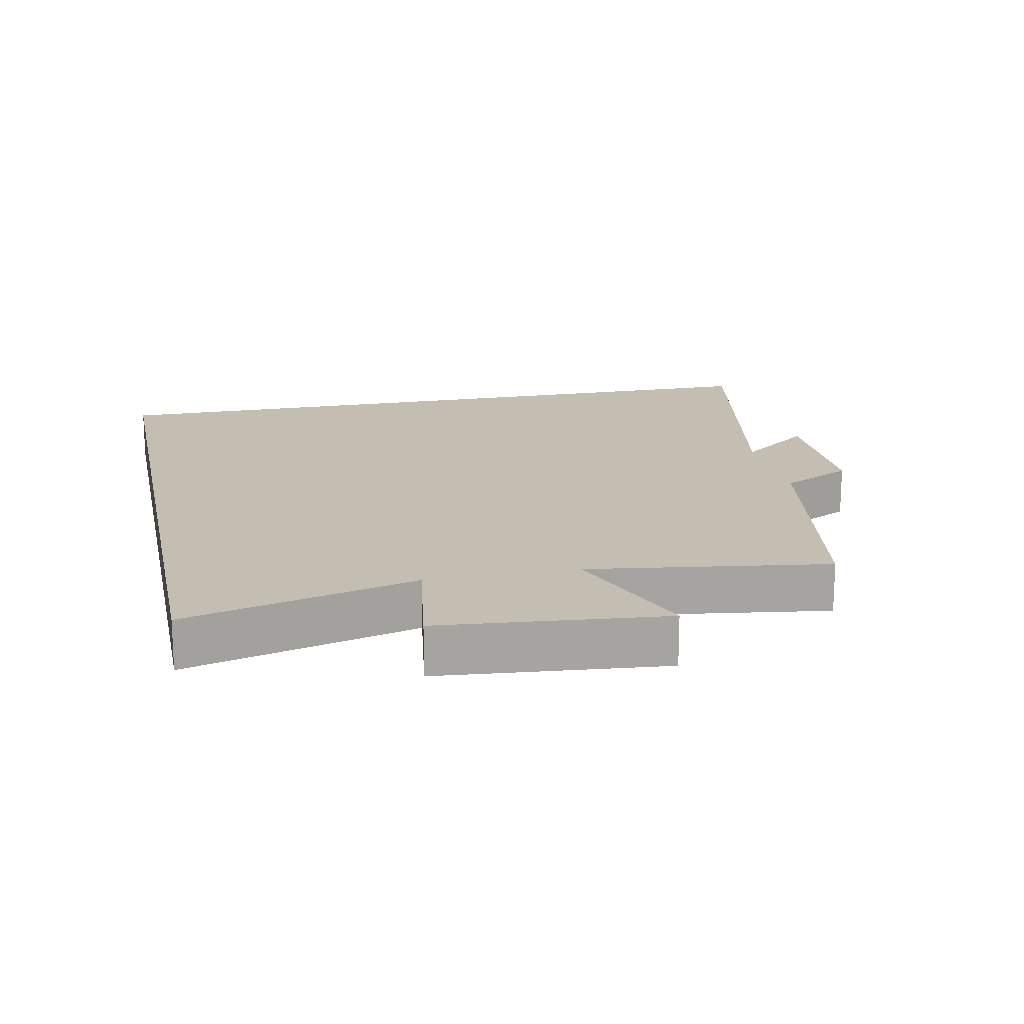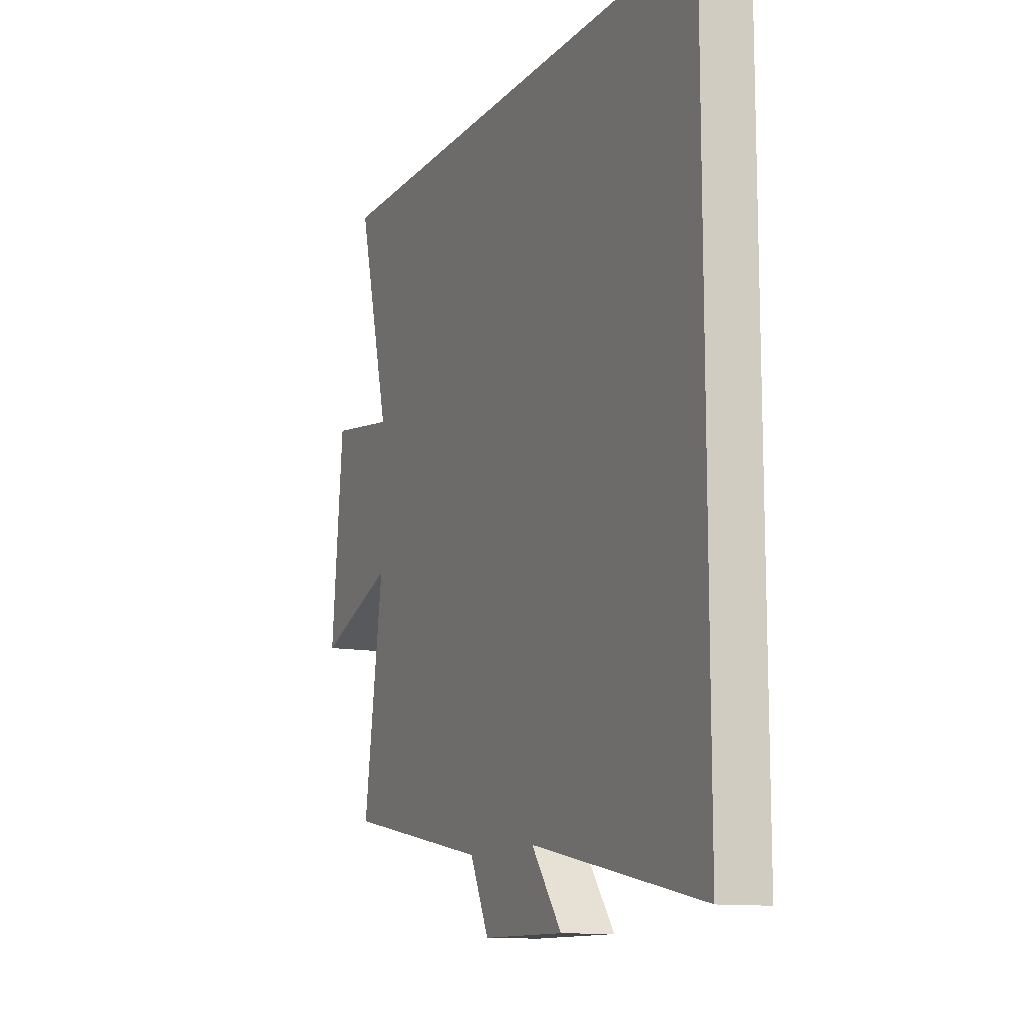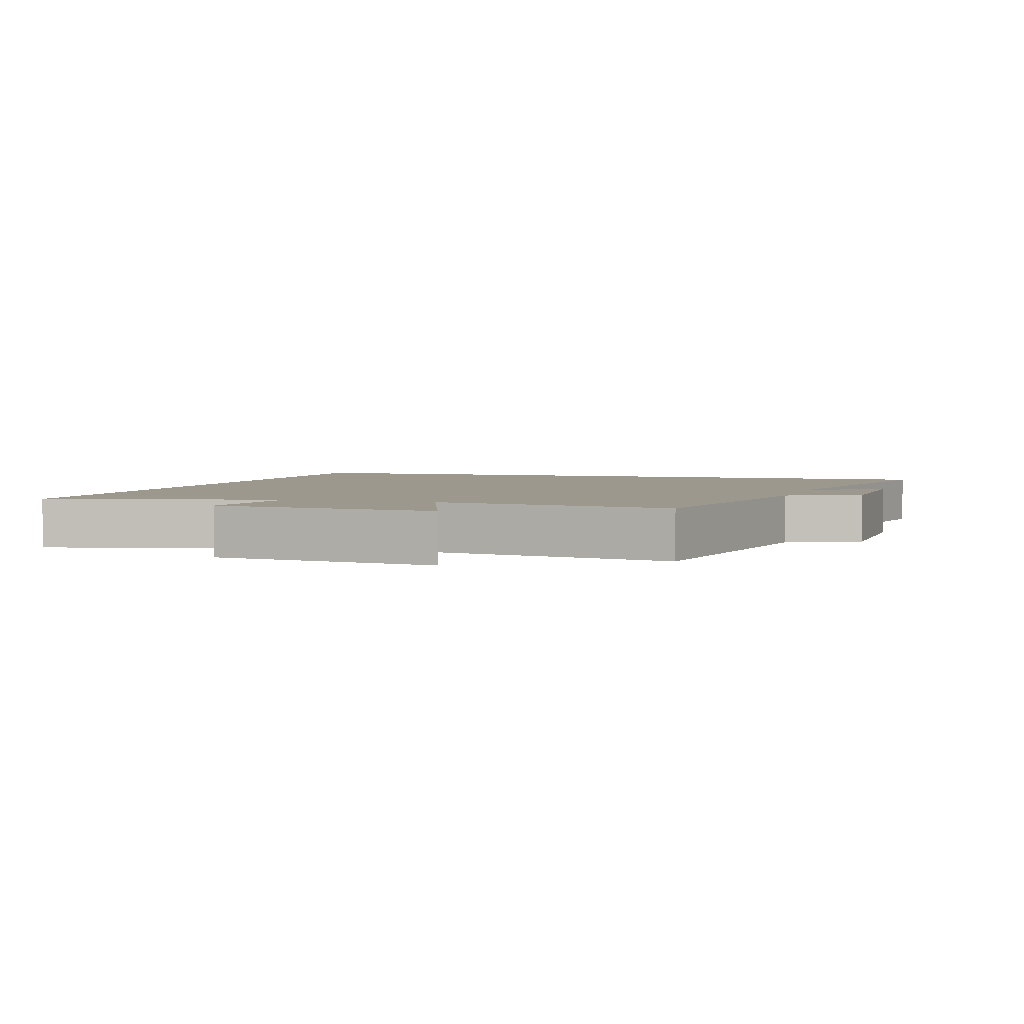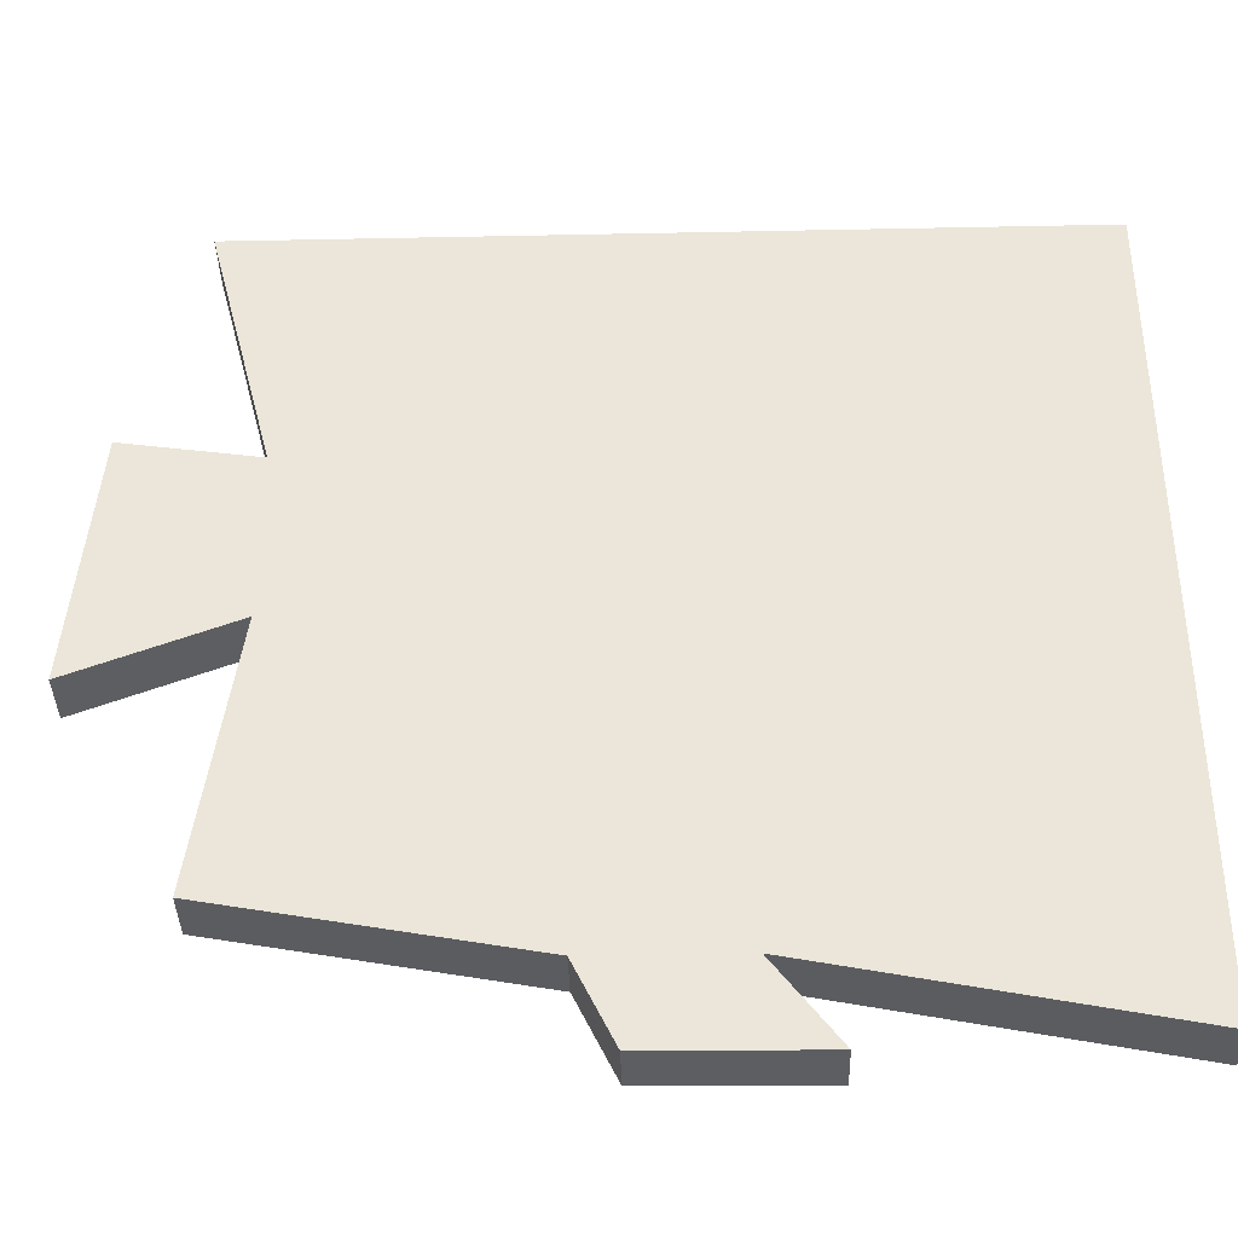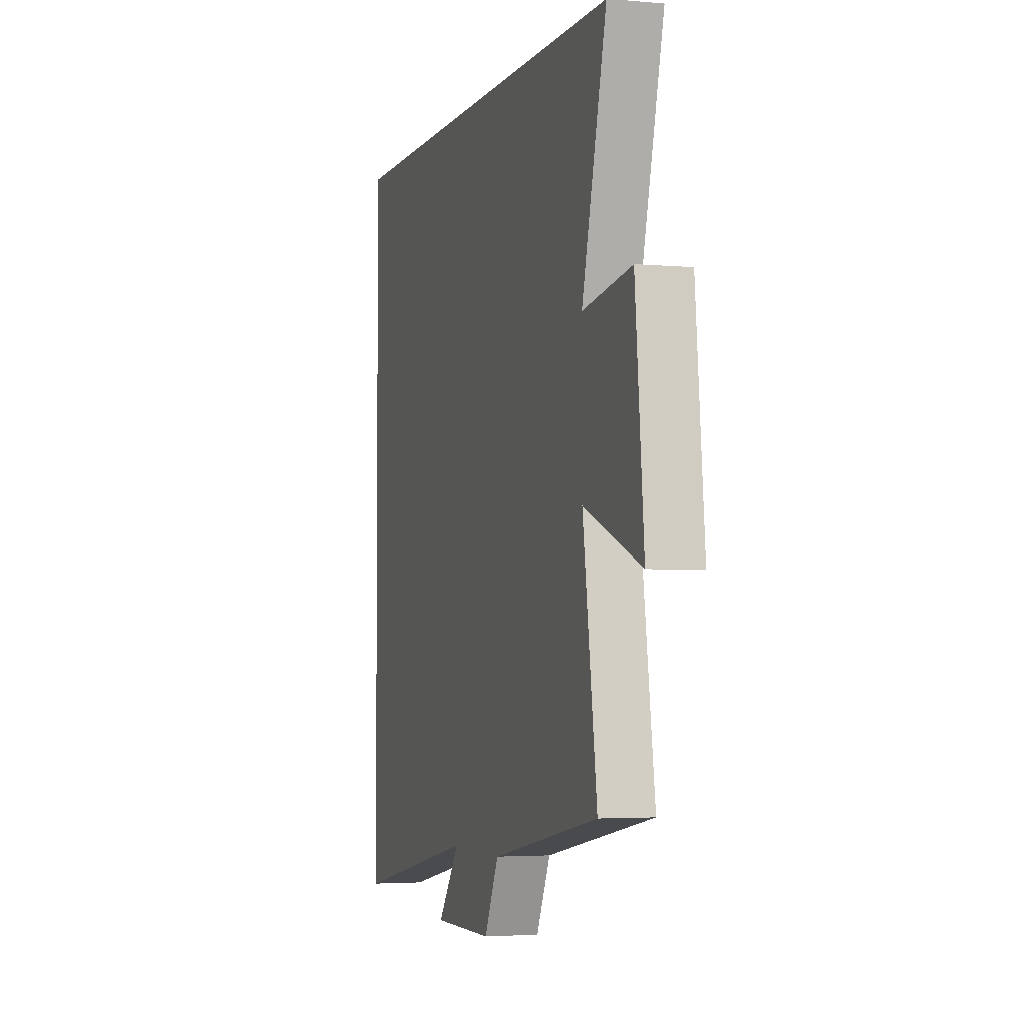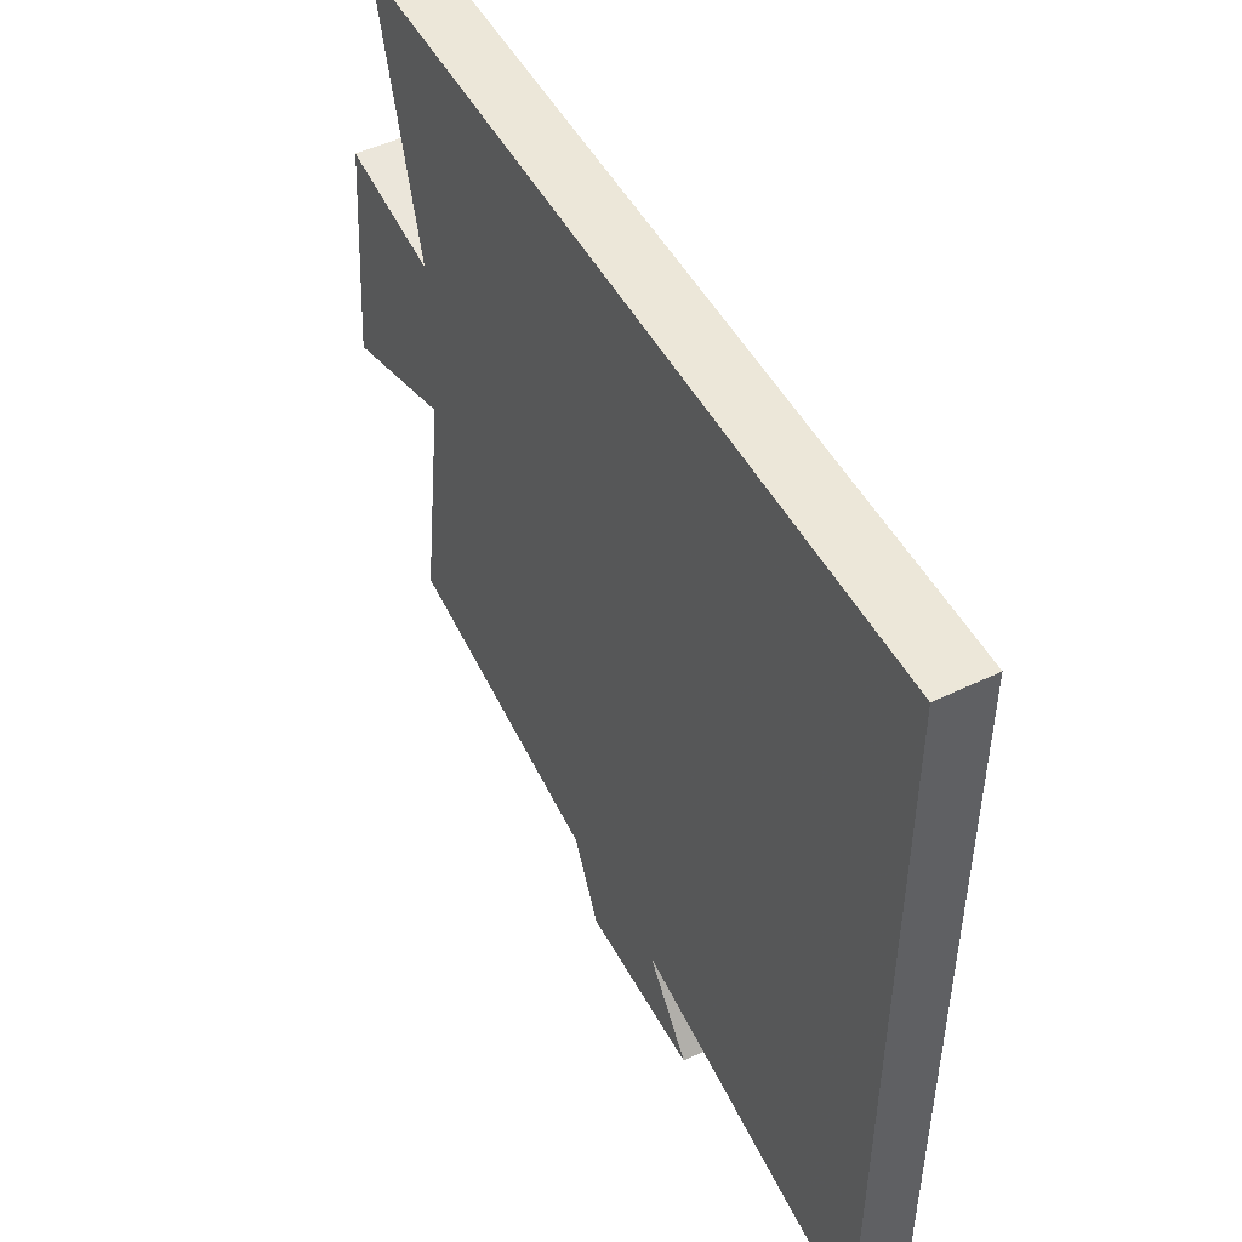
<metadata>
{"format":"obj","ext":"obj","renderer":"f3d","projection":"perspective","resolution":1024,"background":"white","views":[{"elev":17.2,"azim":78.1,"up":"+Y"},{"elev":-12.1,"azim":-113.6,"up":"+Z"},{"elev":3.2,"azim":108.0,"up":"+Y"},{"elev":-37.7,"azim":-178.5,"up":"+Z"},{"elev":-3.4,"azim":73.1,"up":"+Z"},{"elev":50.1,"azim":-118.0,"up":"+Z"}]}
</metadata>
<code>
v -0.5 0.07 0.5
v 0.589 0.07 0.5
v 0.5 0.07 0.156
v 0.678 0.07 0.183
v 0.71 0.07 -0.151
v 0.5 0.07 -0.07
v 0.552 0.07 -0.426
v 0.155 0.07 -0.5
v 0.103 0.07 -0.607
v -0.119 0.07 -0.609
v -0.037 0.07 -0.5
v -0.5 0.07 -0.593
v -0.5 0 0.5
v 0.589 0 0.5
v 0.5 0 0.156
v 0.678 0 0.183
v 0.71 0 -0.151
v 0.5 0 -0.07
v 0.552 0 -0.426
v 0.155 0 -0.5
v 0.103 0 -0.607
v -0.119 0 -0.609
v -0.037 0 -0.5
v -0.5 0 -0.593
f 1 2 3
f 12 1 3
f 11 12 3
f 8 9 10 11
f 6 7 8 11
f 6 11 3 4
f 4 5 6
f 15 14 13
f 15 13 24
f 15 24 23
f 23 22 21 20
f 23 20 19 18
f 16 15 23 18
f 18 17 16
f 1 13 14 2
f 2 14 15 3
f 3 15 16 4
f 4 16 17 5
f 5 17 18 6
f 6 18 19 7
f 7 19 20 8
f 8 20 21 9
f 9 21 22 10
f 10 22 23 11
f 11 23 24 12
f 12 24 13 1

</code>
